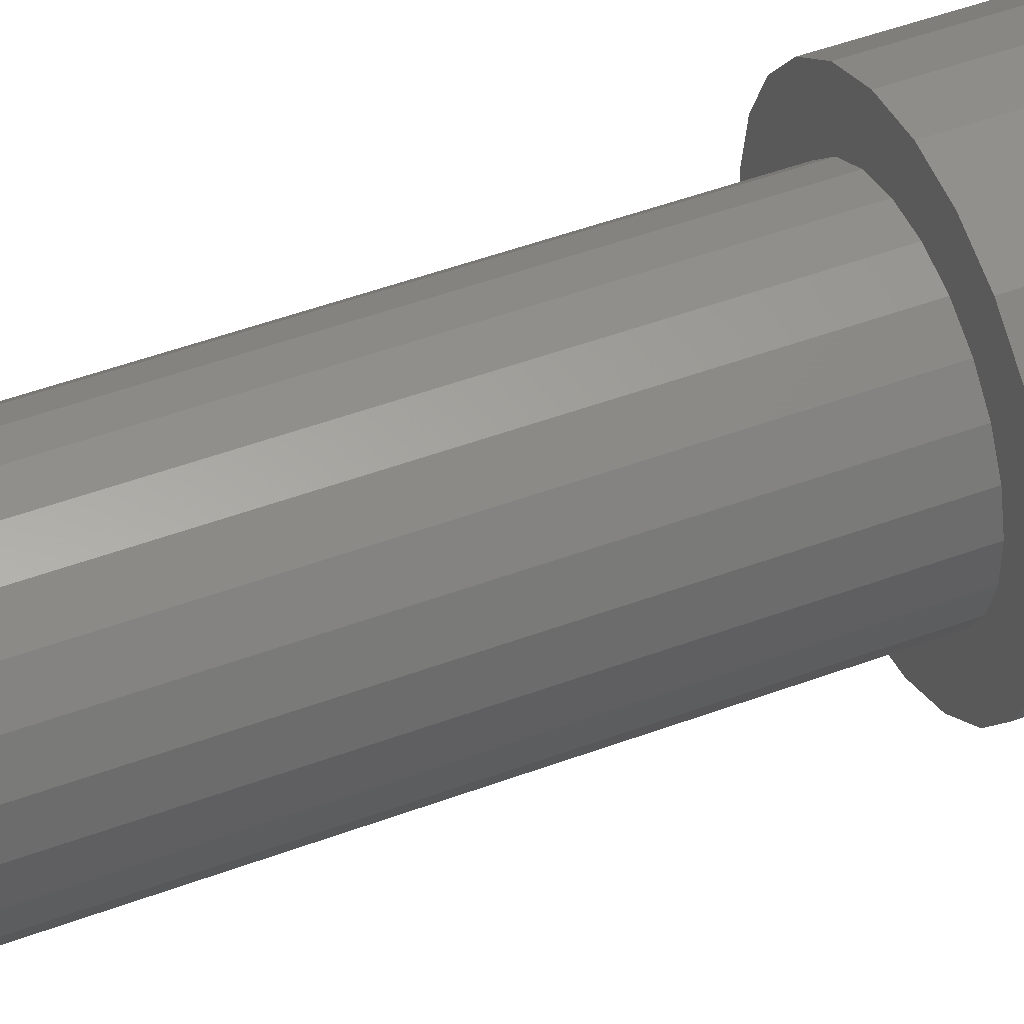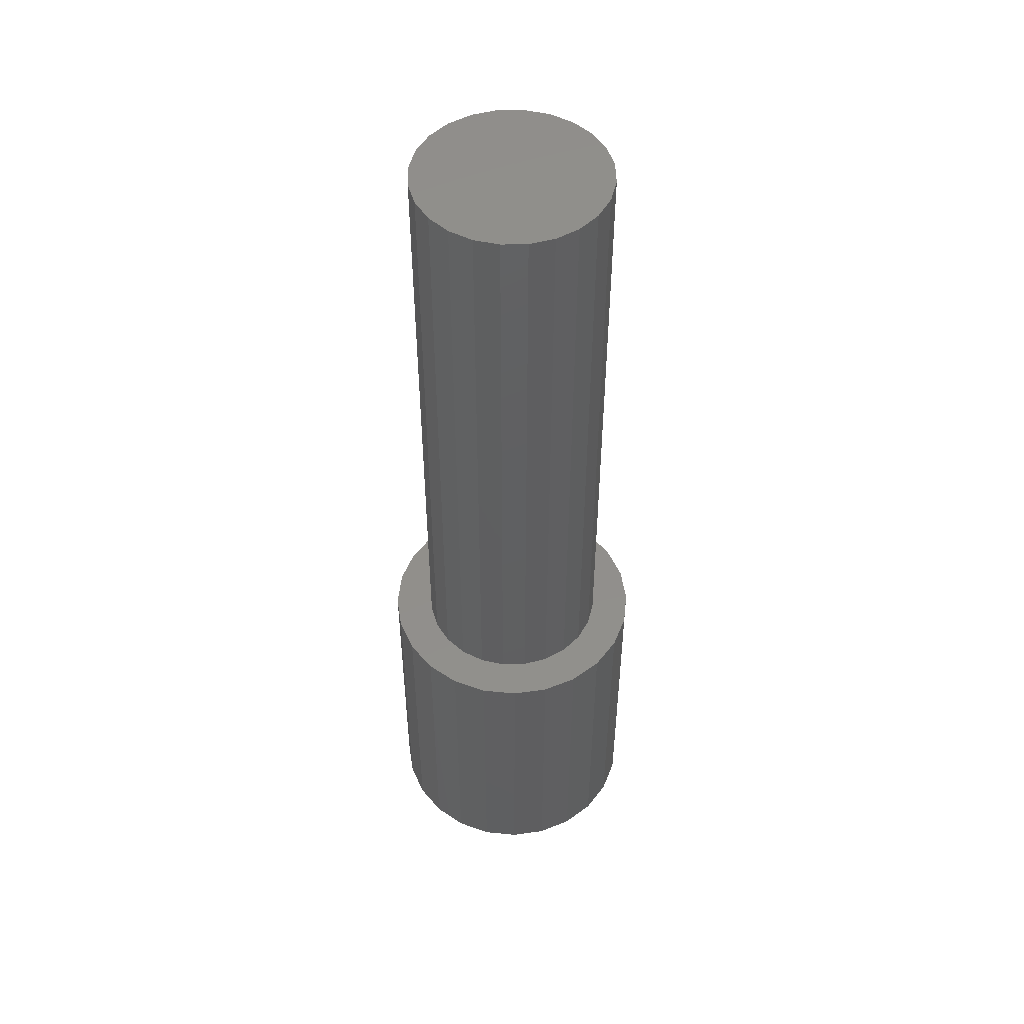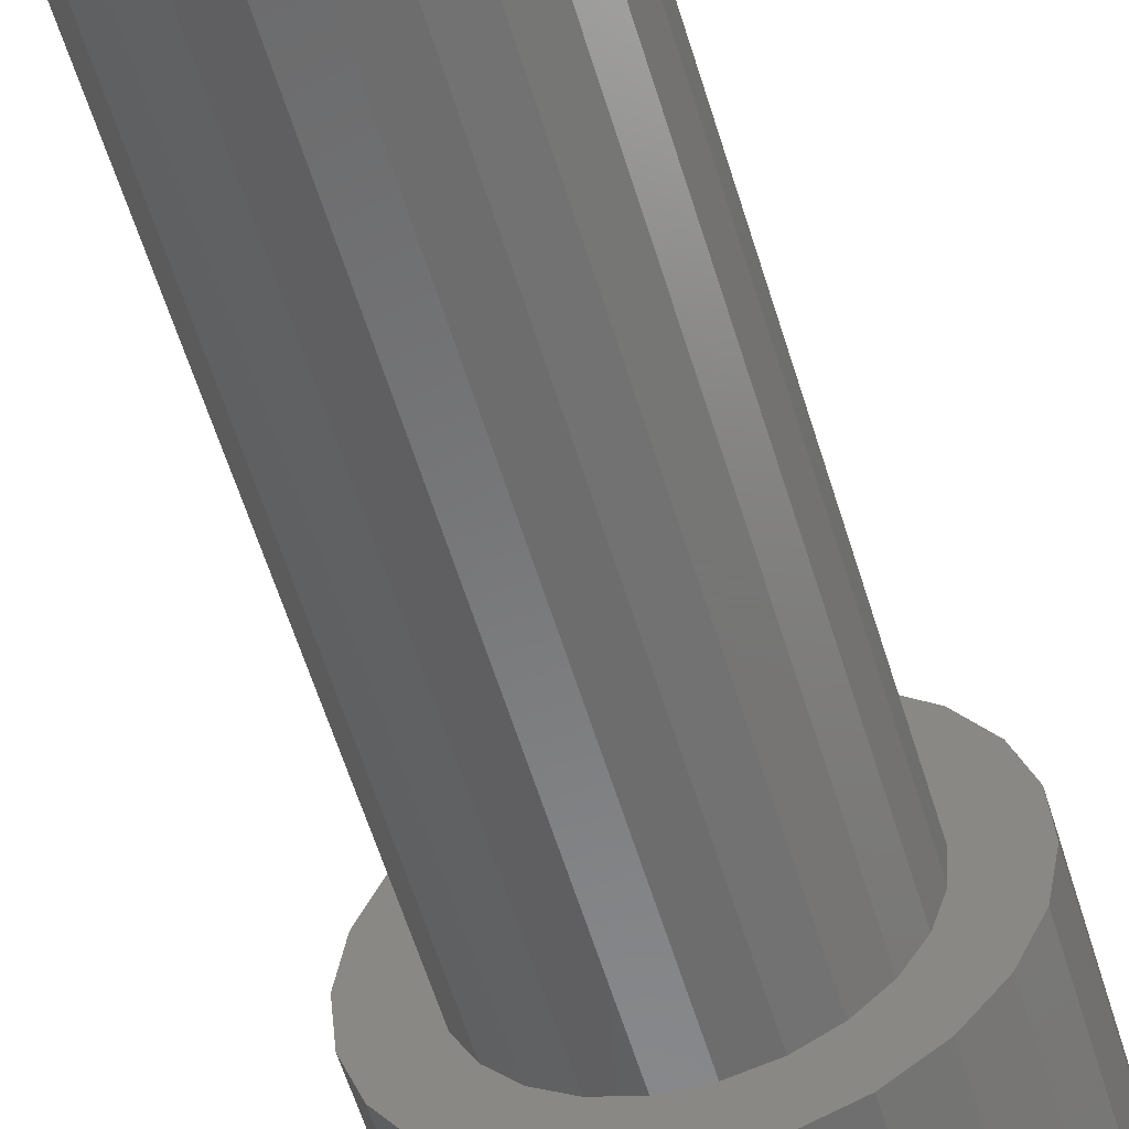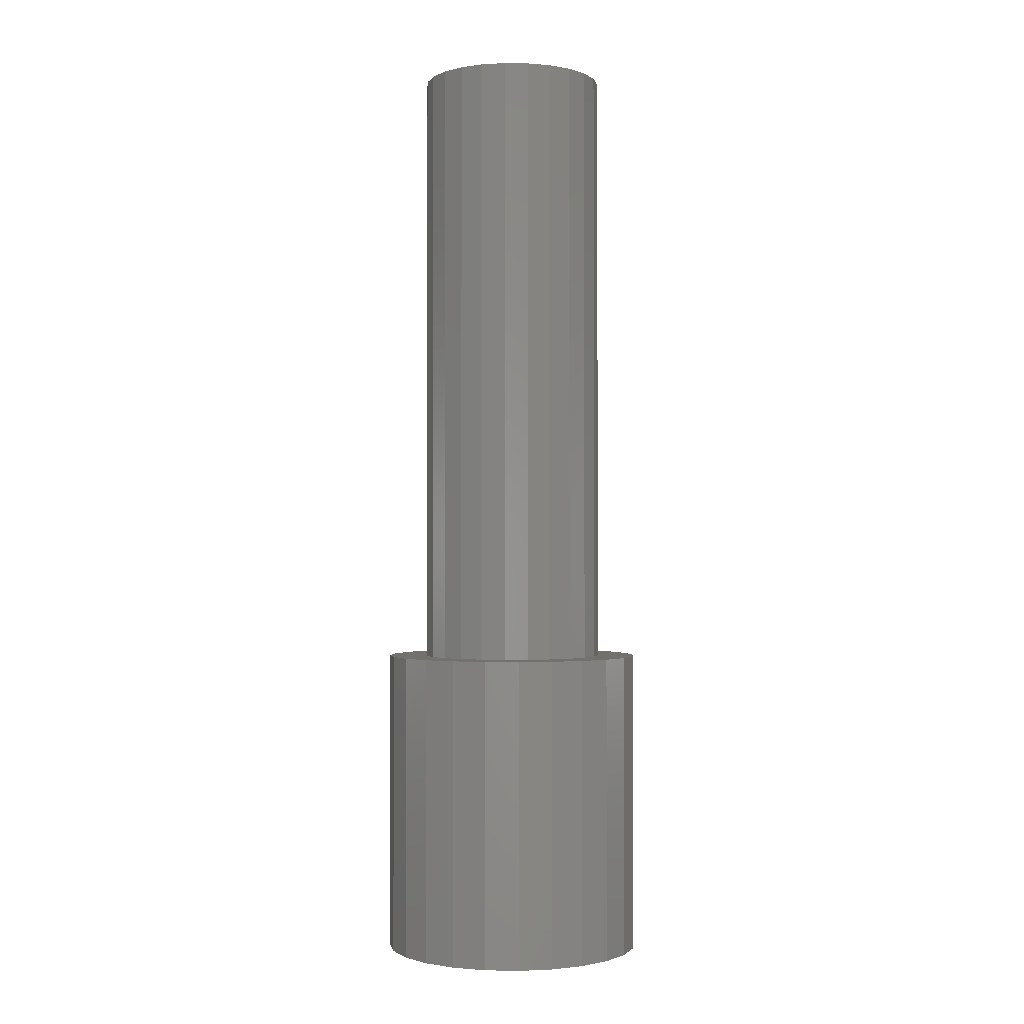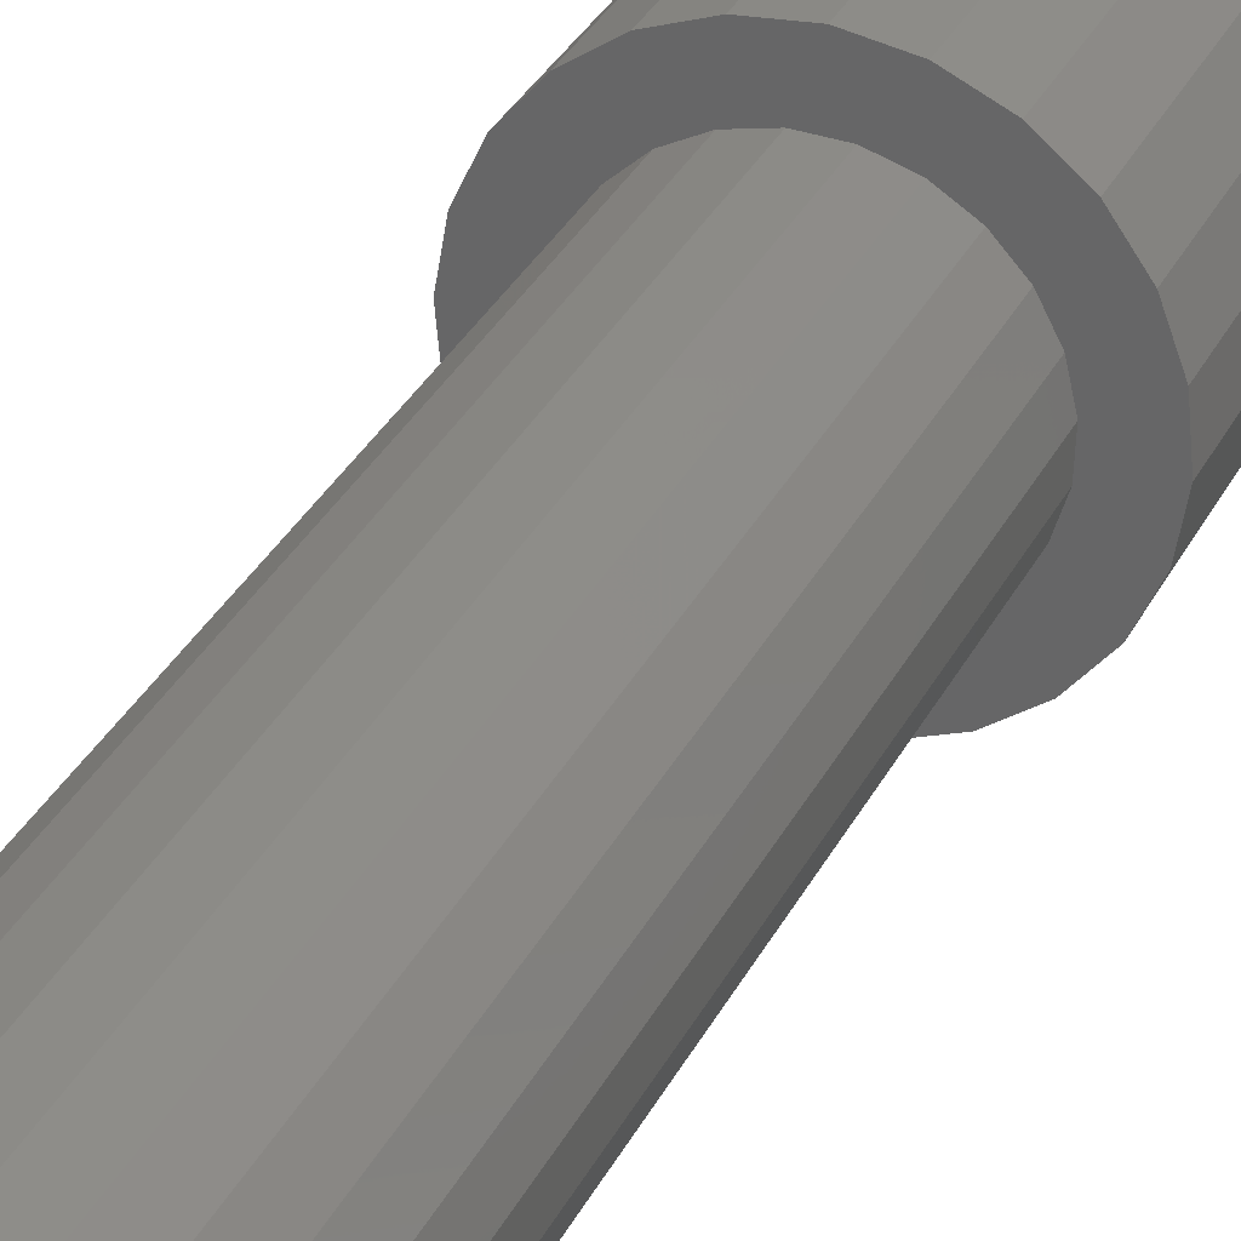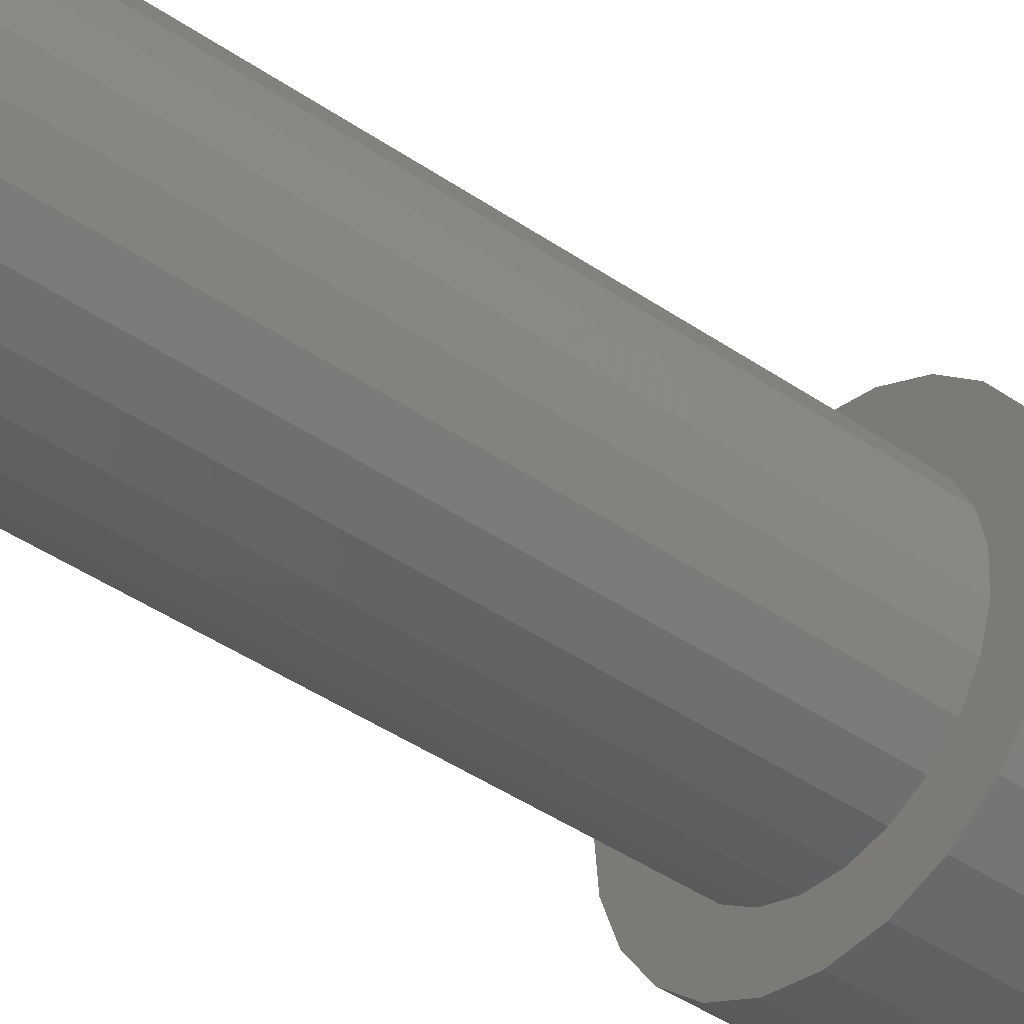
<metadata>
{"format":"stl","ext":"stl","renderer":"f3d","projection":"perspective","resolution":1024,"background":"white","views":[{"elev":45.5,"azim":66.4,"up":"+Y"},{"elev":50.0,"azim":56.4,"up":"+Z"},{"elev":-56.1,"azim":16.4,"up":"+Y"},{"elev":-1.4,"azim":99.8,"up":"+Z"},{"elev":31.7,"azim":22.7,"up":"+Y"},{"elev":-40.7,"azim":49.5,"up":"+Y"}]}
</metadata>
<code>
# stl→obj: 144 verts, 284 faces
v 2.787 24.13 -1.252e-30
v 2.43 15.34 -1.252e-30
v 2.03 19.76 -1.252e-30
v 3.961 11.18 -1.252e-30
v 4.65 28.16 -1.252e-30
v 6.517 7.548 -1.252e-30
v 7.493 31.57 -1.252e-30
v 7.026 19.56 -1.252e-30
v 7.56 22.65 -1.252e-30
v 11.12 34.13 -1.252e-30
v 8.876 25.49 -1.252e-30
v 10.88 27.89 -1.252e-30
v 13.44 29.7 -1.252e-30
v 15.29 35.66 -1.252e-30
v 16.38 30.78 -1.252e-30
v 19.71 36.06 -1.252e-30
v 19.5 31.06 -1.252e-30
v 22.59 30.53 -1.252e-30
v 24.08 35.3 -1.252e-30
v 25.43 29.21 -1.252e-30
v 28.11 33.44 -1.252e-30
v 27.84 27.21 -1.252e-30
v 29.64 24.65 -1.252e-30
v 31.51 30.59 -1.252e-30
v 30.72 21.7 -1.252e-30
v 31.01 18.58 -1.252e-30
v 7.308 16.44 -1.252e-30
v 9.925 4.706 -1.252e-30
v 8.389 13.5 -1.252e-30
v 10.19 10.94 -1.252e-30
v 13.95 2.843 -1.252e-30
v 12.6 8.931 -1.252e-30
v 15.44 7.616 -1.252e-30
v 18.33 2.086 -1.252e-30
v 18.53 7.082 -1.252e-30
v 22.75 2.486 -1.252e-30
v 21.65 7.364 -1.252e-30
v 24.59 8.444 -1.252e-30
v 26.91 4.016 -1.252e-30
v 27.15 10.25 -1.252e-30
v 30.54 6.573 -1.252e-30
v 29.16 12.65 -1.252e-30
v 30.47 15.5 -1.252e-30
v 33.38 9.981 -1.252e-30
v 34.07 26.97 -1.252e-30
v 35.24 14.01 -1.252e-30
v 35.6 22.8 -1.252e-30
v 36 18.38 -1.252e-30
v 9.925 4.706 40
v 7.065 17.99 40
v 6.517 7.548 40
v 7.752 14.93 40
v 9.207 12.16 40
v 11.33 9.856 40
v 13.95 2.843 40
v 13.98 8.181 40
v 18.33 2.086 40
v 16.97 7.248 40
v 20.1 7.121 40
v 22.75 2.486 40
v 23.15 7.808 40
v 26.91 4.016 40
v 25.93 9.263 40
v 28.23 11.39 40
v 30.54 6.573 40
v 29.91 14.03 40
v 30.84 17.02 40
v 33.38 9.981 40
v 30.97 20.15 40
v 31.51 30.59 40
v 34.07 26.97 40
v 35.24 14.01 40
v 35.6 22.8 40
v 36 18.38 40
v 2.43 15.34 40
v 2.787 24.13 40
v 2.03 19.76 40
v 3.961 11.18 40
v 4.65 28.16 40
v 7.493 31.57 40
v 7.192 21.12 40
v 8.125 24.11 40
v 11.12 34.13 40
v 9.8 26.76 40
v 12.1 28.88 40
v 15.29 35.66 40
v 14.88 30.34 40
v 17.93 31.02 40
v 19.71 36.06 40
v 21.06 30.9 40
v 24.08 35.3 40
v 24.05 29.96 40
v 26.7 28.29 40
v 28.11 33.44 40
v 28.82 25.98 40
v 30.28 23.21 40
v 7.752 14.93 120
v 7.192 21.12 120
v 7.065 17.99 120
v 8.125 24.11 120
v 9.207 12.16 120
v 9.8 26.76 120
v 11.33 9.856 120
v 12.1 28.88 120
v 13.98 8.181 120
v 14.88 30.34 120
v 16.97 7.248 120
v 17.93 31.02 120
v 20.1 7.121 120
v 21.06 30.9 120
v 23.15 7.808 120
v 24.05 29.96 120
v 25.93 9.263 120
v 26.7 28.29 120
v 28.23 11.39 120
v 28.82 25.98 120
v 29.91 14.03 120
v 30.28 23.21 120
v 30.84 17.02 120
v 30.97 20.15 120
v 7.56 22.65 30
v 7.308 16.44 30
v 7.026 19.56 30
v 8.389 13.5 30
v 8.876 25.49 30
v 10.19 10.94 30
v 10.88 27.89 30
v 12.6 8.931 30
v 13.44 29.7 30
v 15.44 7.616 30
v 16.38 30.78 30
v 18.53 7.082 30
v 19.5 31.06 30
v 21.65 7.364 30
v 22.59 30.53 30
v 24.59 8.444 30
v 25.43 29.21 30
v 27.15 10.25 30
v 27.84 27.21 30
v 29.16 12.65 30
v 29.64 24.65 30
v 30.47 15.5 30
v 30.72 21.7 30
v 31.01 18.58 30
f 1 2 3
f 2 1 4
f 4 1 5
f 4 5 6
f 6 5 7
f 6 7 8
f 8 7 9
f 9 7 10
f 9 10 11
f 11 10 12
f 12 10 13
f 13 10 14
f 13 14 15
f 15 14 16
f 15 16 17
f 17 16 18
f 18 16 19
f 18 19 20
f 20 19 21
f 20 21 22
f 22 21 23
f 23 21 24
f 23 24 25
f 25 24 26
f 6 27 28
f 27 6 8
f 28 27 29
f 28 29 30
f 28 30 31
f 31 30 32
f 31 32 33
f 31 33 34
f 34 33 35
f 34 35 36
f 36 35 37
f 36 37 38
f 36 38 39
f 39 38 40
f 39 40 41
f 41 40 42
f 41 42 43
f 41 43 26
f 41 26 44
f 44 26 24
f 44 24 45
f 44 45 46
f 46 45 47
f 46 47 48
f 49 50 51
f 50 49 52
f 52 49 53
f 53 49 54
f 54 49 55
f 54 55 56
f 56 55 57
f 56 57 58
f 58 57 59
f 59 57 60
f 59 60 61
f 61 60 62
f 61 62 63
f 63 62 64
f 64 62 65
f 64 65 66
f 66 65 67
f 67 65 68
f 67 68 69
f 69 68 70
f 70 68 71
f 71 68 72
f 71 72 73
f 73 72 74
f 75 76 77
f 76 75 78
f 76 78 79
f 79 78 51
f 79 51 80
f 80 51 50
f 80 50 81
f 80 81 82
f 80 82 83
f 83 82 84
f 83 84 85
f 83 85 86
f 86 85 87
f 86 87 88
f 86 88 89
f 89 88 90
f 89 90 91
f 91 90 92
f 91 92 93
f 91 93 94
f 94 93 95
f 94 95 70
f 70 95 96
f 70 96 69
f 91 21 19
f 21 91 94
f 94 24 21
f 24 94 70
f 24 71 45
f 71 24 70
f 45 73 47
f 73 45 71
f 47 74 48
f 74 47 73
f 48 72 46
f 72 48 74
f 46 68 44
f 68 46 72
f 44 65 41
f 65 44 68
f 65 39 41
f 39 65 62
f 62 36 39
f 36 62 60
f 60 34 36
f 34 60 57
f 57 31 34
f 31 57 55
f 55 28 31
f 28 55 49
f 49 6 28
f 6 49 51
f 78 6 51
f 6 78 4
f 75 4 78
f 4 75 2
f 77 2 75
f 2 77 3
f 76 3 77
f 3 76 1
f 79 1 76
f 1 79 5
f 80 5 79
f 5 80 7
f 80 10 7
f 10 80 83
f 83 14 10
f 14 83 86
f 86 16 14
f 16 86 89
f 89 19 16
f 19 89 91
f 97 98 99
f 98 97 100
f 100 97 101
f 100 101 102
f 102 101 103
f 102 103 104
f 104 103 105
f 104 105 106
f 106 105 107
f 106 107 108
f 108 107 109
f 108 109 110
f 110 109 111
f 110 111 112
f 112 111 113
f 112 113 114
f 114 113 115
f 114 115 116
f 116 115 117
f 116 117 118
f 118 117 119
f 118 119 120
f 109 58 59
f 58 109 107
f 111 59 61
f 59 111 109
f 113 61 63
f 61 113 111
f 115 63 64
f 63 115 113
f 66 115 64
f 115 66 117
f 67 117 66
f 117 67 119
f 69 119 67
f 119 69 120
f 96 120 69
f 120 96 118
f 95 118 96
f 118 95 116
f 93 116 95
f 116 93 114
f 112 93 92
f 93 112 114
f 110 92 90
f 92 110 112
f 108 90 88
f 90 108 110
f 106 88 87
f 88 106 108
f 104 87 85
f 87 104 106
f 102 85 84
f 85 102 104
f 102 82 100
f 82 102 84
f 100 81 98
f 81 100 82
f 98 50 99
f 50 98 81
f 99 52 97
f 52 99 50
f 97 53 101
f 53 97 52
f 101 54 103
f 54 101 53
f 105 54 56
f 54 105 103
f 107 56 58
f 56 107 105
f 121 122 123
f 122 121 124
f 124 121 125
f 124 125 126
f 126 125 127
f 126 127 128
f 128 127 129
f 128 129 130
f 130 129 131
f 130 131 132
f 132 131 133
f 132 133 134
f 134 133 135
f 134 135 136
f 136 135 137
f 136 137 138
f 138 137 139
f 138 139 140
f 140 139 141
f 140 141 142
f 142 141 143
f 142 143 144
f 134 38 37
f 38 134 136
f 132 37 35
f 37 132 134
f 130 35 33
f 35 130 132
f 128 33 32
f 33 128 130
f 126 32 30
f 32 126 128
f 29 126 30
f 126 29 124
f 27 124 29
f 124 27 122
f 8 122 27
f 122 8 123
f 9 123 8
f 123 9 121
f 11 121 9
f 121 11 125
f 12 125 11
f 125 12 127
f 129 12 13
f 12 129 127
f 131 13 15
f 13 131 129
f 133 15 17
f 15 133 131
f 135 17 18
f 17 135 133
f 137 18 20
f 18 137 135
f 139 20 22
f 20 139 137
f 139 23 141
f 23 139 22
f 141 25 143
f 25 141 23
f 143 26 144
f 26 143 25
f 144 43 142
f 43 144 26
f 142 42 140
f 42 142 43
f 140 40 138
f 40 140 42
f 136 40 38
f 40 136 138

</code>
